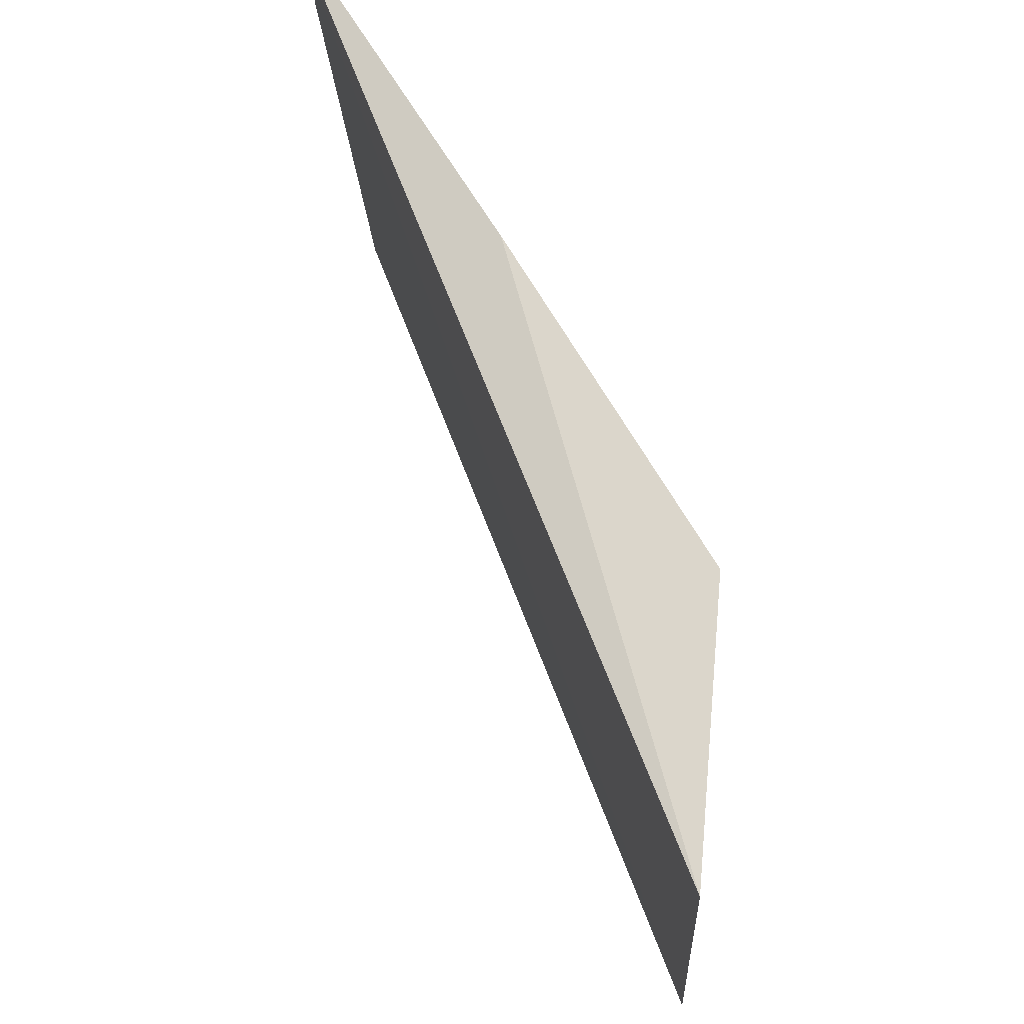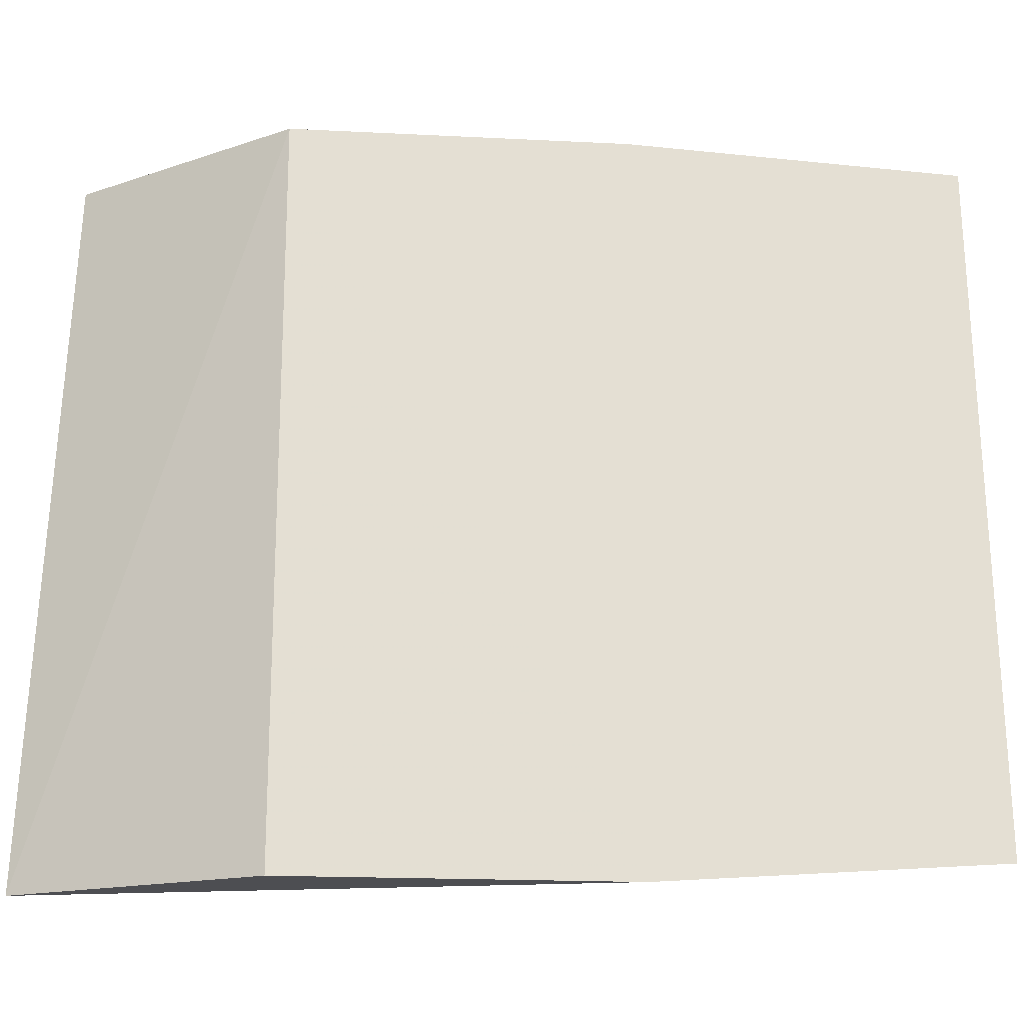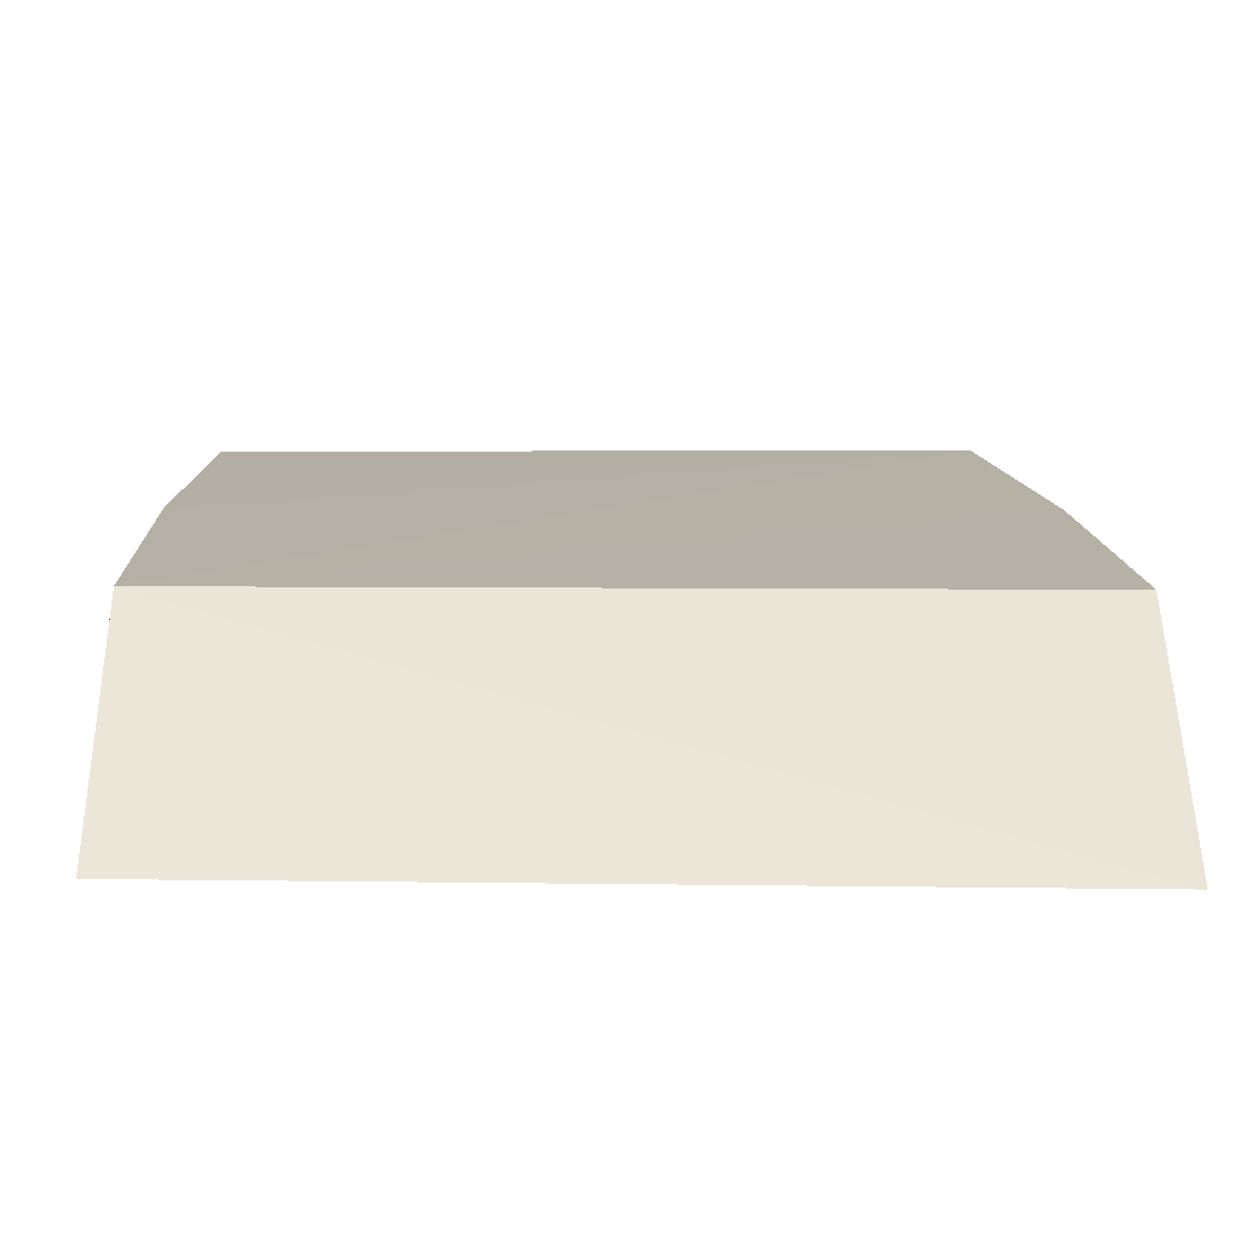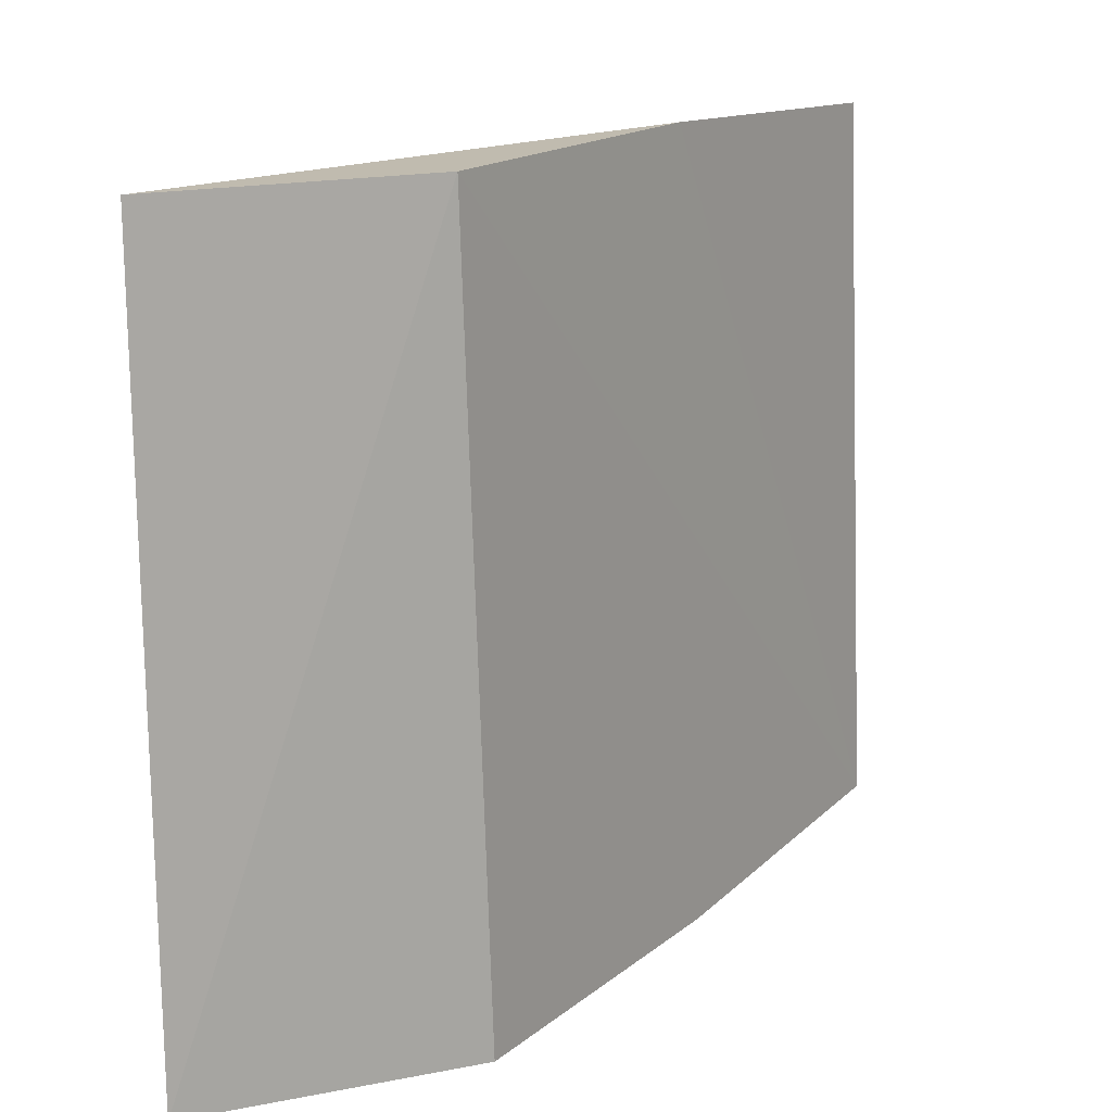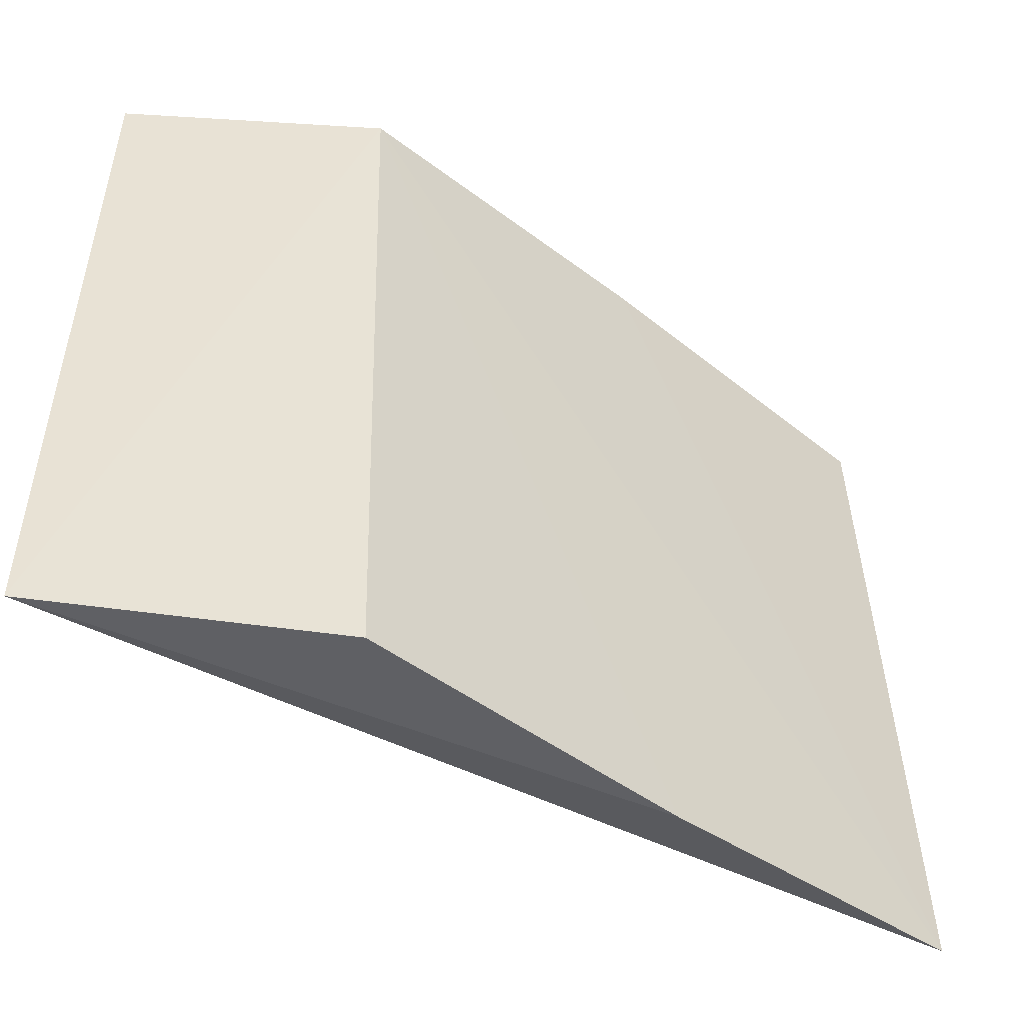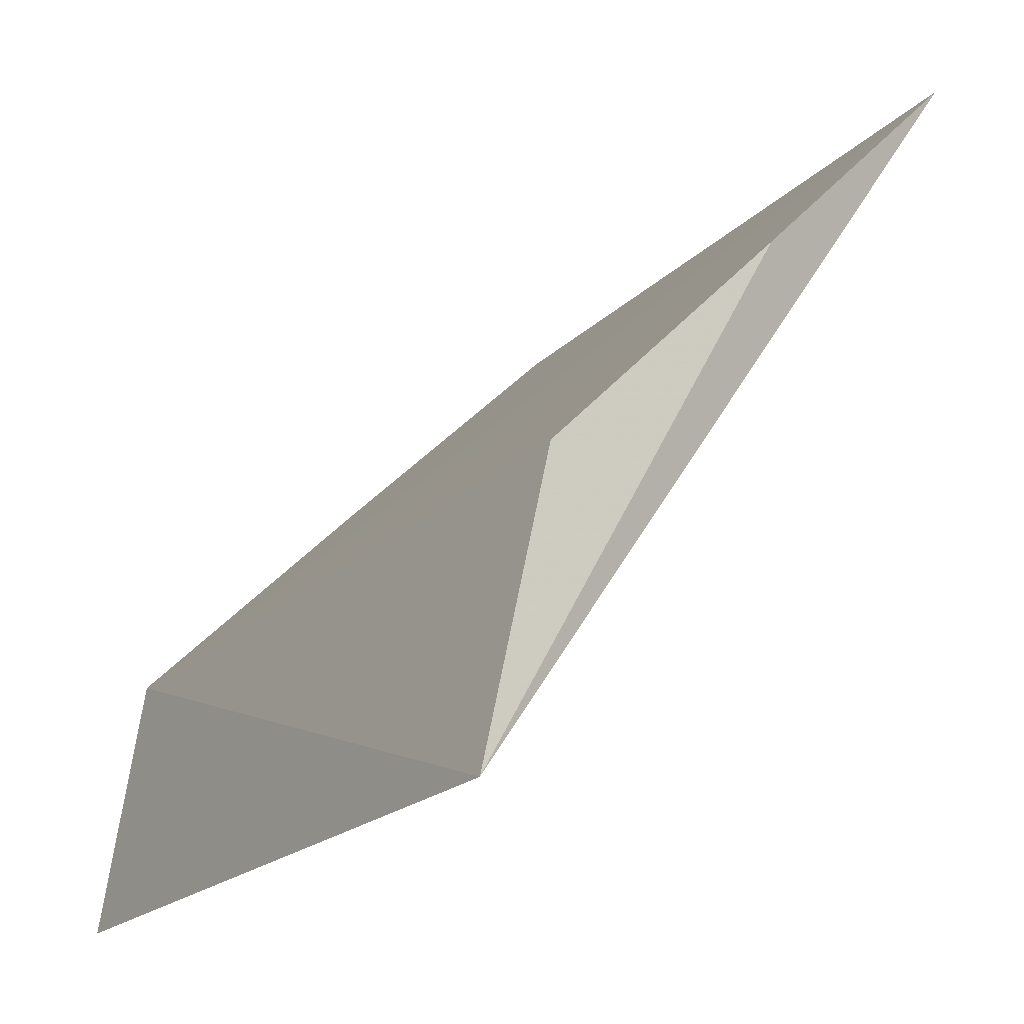
<metadata>
{"format":"obj","ext":"obj","renderer":"f3d","projection":"perspective","resolution":1024,"background":"white","views":[{"elev":72.8,"azim":-166.3,"up":"+Y"},{"elev":-20.2,"azim":-50.3,"up":"+Y"},{"elev":-33.4,"azim":-94.0,"up":"+Z"},{"elev":17.0,"azim":-102.1,"up":"+Y"},{"elev":-47.5,"azim":-85.6,"up":"+Y"},{"elev":-20.3,"azim":-34.1,"up":"+Z"}]}
</metadata>
<code>
v 0.05895 0.001496 0.08657
v 0.05867 -0.007523 0.08684
v 0.0519 -0.007714 0.07724
v 0.05237 0.001693 0.07725
v 0.05288 0.001733 0.08052
v 0.05591 0.001733 0.08355
v 0.05266 -0.007817 0.08078
v 0.05567 -0.007815 0.08383
f 1 2 3
f 1 3 4
f 5 4 3
f 6 5 2
f 6 2 1
f 6 1 4
f 6 4 5
f 7 5 3
f 8 7 3
f 8 3 2
f 8 2 5
f 8 5 7

</code>
